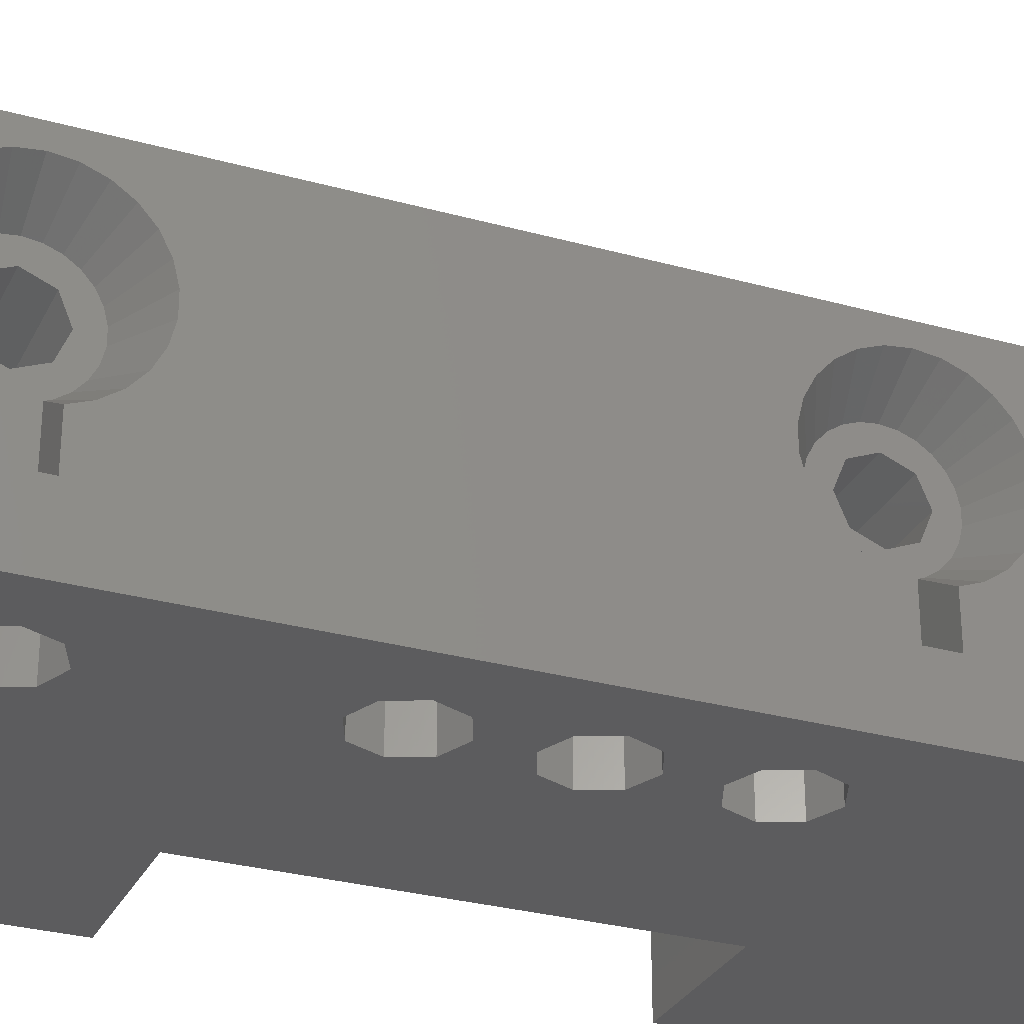
<metadata>
{"format":"stl","ext":"stl","renderer":"f3d","projection":"perspective","resolution":1024,"background":"white","views":[{"elev":-29.5,"azim":-112.3,"up":"+Z"}]}
</metadata>
<code>
# stl→obj: 429 verts, 890 faces
v 13 30 15
v 3.75 12.5 15
v 13 12.5 15
v -2.66e-15 30 15
v 3.75 -12.5 15
v 13 -30 15
v 13 -12.5 15
v -2.66e-15 -30 15
v 13 -18.23 5.732
v 13 -17.5 -7.5
v 13 -17.5 7.5
v 13 -18.23 -5.732
v 13 -20 5
v 13 -20 -5
v 13 -21.77 5.732
v 13 -21.77 -5.732
v 13 -22.5 7.5
v 13 -12.5 -15
v 13 -18.23 9.268
v 13 -20 10
v 13 -30 -15
v 13 -21.77 9.268
v 13 -18.23 -9.268
v 13 -20 -10
v 13 -21.77 -9.268
v 13 -22.5 -7.5
v 13 21.77 -5.732
v 13 30 -15
v 13 21.77 5.732
v 13 22.5 -7.5
v 13 20 5
v 13 20 -5
v 13 18.23 5.732
v 13 18.23 -5.732
v 13 17.5 7.5
v 13 17.5 -7.5
v 13 22.5 7.5
v 13 21.77 9.268
v 13 20 10
v 13 18.23 9.268
v 13 21.77 -9.268
v 13 20 -10
v 13 12.5 -15
v 13 18.23 -9.268
v 8 -30 -15
v 8 -12.5 -15
v 8 12.5 -15
v 8 30 -15
v 3.5 -12.5 -15
v 3.75 12.5 -15
v 3.75 -12.5 -15
v 3.5 12.5 -15
v 1.951e-15 30 -11
v -16 30 -15
v -16 30 -11
v 1.951e-15 -30 -11
v 1.202e-15 -25.96 -6.777
v 1.458e-15 -25.96 -8.223
v -1.202e-15 -25.96 6.777
v 1.541e-15 -25.84 -8.691
v 1.707e-15 -25.61 -9.628
v 1.859e-15 -25.16 -10.48
v 1.934e-15 -24.94 -10.91
v 1.951e-15 -24.86 -11
v 3.575e-16 -22.34 -2.016
v -3.012e-16 -21.5 1.699
v 3.012e-16 -21.5 -1.699
v -3.575e-16 -22.34 2.016
v 3.878e-16 -22.79 -2.187
v -3.878e-16 -22.79 2.187
v 5.335e-16 -23.98 -3.009
v -5.335e-16 -23.98 3.009
v 6.615e-16 -24.62 -3.731
v -6.615e-16 -24.62 3.731
v 7.255e-16 -24.94 -4.092
v -7.255e-16 -24.94 4.092
v 8.012e-16 -25.16 -4.519
v -8.012e-16 -25.16 4.519
v 9.526e-16 -25.61 -5.372
v -9.526e-16 -25.61 5.372
v 1.119e-15 -25.84 -6.309
v -1.119e-15 -25.84 6.309
v -1.119e-15 14.16 6.309
v -1.202e-15 -14.04 6.777
v -1.202e-15 14.04 6.777
v -9.526e-16 14.39 5.372
v -1.119e-15 -14.16 6.309
v -9.526e-16 -14.39 5.372
v 9.526e-16 -14.39 -5.372
v 8.012e-16 -14.84 -4.519
v -8.012e-16 -14.84 4.519
v 7.255e-16 -15.06 -4.092
v -7.255e-16 -15.06 4.092
v 6.615e-16 -15.38 -3.731
v -6.615e-16 -15.38 3.731
v 5.335e-16 -16.02 -3.009
v -5.335e-16 -16.02 3.009
v 3.878e-16 -17.21 -2.187
v -3.878e-16 -17.21 2.187
v 3.575e-16 -17.66 -2.016
v -3.575e-16 -17.66 2.016
v 3.012e-16 -18.5 -1.699
v -3.012e-16 -18.5 1.699
v 1.859e-15 -14.84 -10.48
v 1.859e-15 14.84 -10.48
v 1.934e-15 15.06 -10.91
v 1.202e-15 -14.04 -6.777
v 1.202e-15 14.04 -6.777
v 1.458e-15 14.04 -8.223
v 1.119e-15 -14.16 -6.309
v 1.458e-15 -14.04 -8.223
v 1.541e-15 14.16 -8.691
v 1.541e-15 -14.16 -8.691
v 1.707e-15 14.39 -9.628
v 1.934e-15 -15.06 -10.91
v 1.951e-15 15.14 -11
v 1.707e-15 -14.39 -9.628
v 1.951e-15 -15.14 -11
v 3.575e-16 17.66 -2.016
v -3.012e-16 18.5 1.699
v 3.012e-16 18.5 -1.699
v -3.575e-16 17.66 2.016
v 3.878e-16 17.21 -2.187
v -3.878e-16 17.21 2.187
v 5.335e-16 16.02 -3.009
v -5.335e-16 16.02 3.009
v 6.615e-16 15.38 -3.731
v -6.615e-16 15.38 3.731
v 7.255e-16 15.06 -4.092
v -7.255e-16 15.06 4.092
v 8.012e-16 14.84 -4.519
v -8.012e-16 14.84 4.519
v 9.526e-16 14.39 -5.372
v 1.119e-15 14.16 -6.309
v 9.526e-16 25.61 -5.372
v 1.119e-15 25.84 -6.309
v -1.119e-15 25.84 6.309
v -1.202e-15 25.96 6.777
v -9.526e-16 25.61 5.372
v 8.012e-16 25.16 -4.519
v -8.012e-16 25.16 4.519
v 7.255e-16 24.94 -4.092
v -7.255e-16 24.94 4.092
v 6.615e-16 24.62 -3.731
v -6.615e-16 24.62 3.731
v 5.335e-16 23.98 -3.009
v -5.335e-16 23.98 3.009
v 3.878e-16 22.79 -2.187
v -3.878e-16 22.79 2.187
v 3.575e-16 22.34 -2.016
v -3.575e-16 22.34 2.016
v 3.012e-16 21.5 -1.699
v -3.012e-16 21.5 1.699
v 1.202e-15 25.96 -6.777
v 1.458e-15 25.96 -8.223
v 1.541e-15 25.84 -8.691
v 1.707e-15 25.61 -9.628
v 1.859e-15 25.16 -10.48
v 1.934e-15 24.94 -10.91
v 1.951e-15 24.86 -11
v -1.458e-15 25.96 8.223
v -1.541e-15 25.84 8.691
v -1.707e-15 25.61 9.628
v -1.859e-15 25.16 10.48
v -1.934e-15 24.94 10.91
v -1.998e-15 24.62 11.27
v -2.126e-15 23.98 11.99
v -2.272e-15 22.79 12.81
v -2.302e-15 22.34 12.98
v -2.363e-15 21.44 13.33
v -2.373e-15 20.96 13.38
v -2.394e-15 20 13.5
v -2.384e-15 19.52 13.44
v -2.363e-15 18.56 13.33
v -2.272e-15 -17.21 12.81
v -2.302e-15 17.66 12.98
v -2.272e-15 17.21 12.81
v -1.998e-15 -15.38 11.27
v -1.998e-15 15.38 11.27
v -1.934e-15 15.06 10.91
v -1.859e-15 -14.84 10.48
v -1.859e-15 14.84 10.48
v -1.707e-15 14.39 9.628
v -1.458e-15 14.04 8.223
v -1.458e-15 -14.04 8.223
v -1.541e-15 14.16 8.691
v -1.541e-15 -14.16 8.691
v -1.707e-15 -14.39 9.628
v -1.934e-15 -15.06 10.91
v -2.126e-15 16.02 11.99
v -2.126e-15 -16.02 11.99
v -2.302e-15 -17.66 12.98
v -2.363e-15 -18.56 13.33
v -2.394e-15 -20 13.5
v -2.373e-15 -20.96 13.38
v -2.363e-15 -21.44 13.33
v -2.302e-15 -22.34 12.98
v -2.272e-15 -22.79 12.81
v -2.126e-15 -23.98 11.99
v -1.998e-15 -24.62 11.27
v -1.934e-15 -24.94 10.91
v -1.859e-15 -25.16 10.48
v -1.707e-15 -25.61 9.628
v -1.541e-15 -25.84 8.691
v -1.458e-15 -25.96 8.223
v -16 -30 -11
v -16 -30 -15
v 3.5 21.77 -9.268
v 3.5 20 -10
v 3.5 22.5 -7.5
v 3.5 21.77 -5.732
v 3.5 20 -5
v 3.5 18.23 -9.268
v 3.5 18.23 -5.732
v 3.5 17.5 -7.5
v 3.5 21.77 5.732
v 3.5 20 5
v 3.5 20 10
v 3.5 21.77 9.268
v 3.5 22.5 7.5
v 3.5 18.23 5.732
v 3.5 17.5 7.5
v 3.5 18.23 9.268
v 3.5 -18.23 -9.268
v 3.5 -20 -10
v 3.5 -17.5 -7.5
v 3.5 -18.23 -5.732
v 3.5 -20 -5
v 3.5 -21.77 -9.268
v 3.5 -21.77 -5.732
v 3.5 -22.5 -7.5
v 3.5 -18.23 5.732
v 3.5 -20 5
v 3.5 -20 10
v 3.5 -18.23 9.268
v 3.5 -22.5 7.5
v 3.5 -21.77 5.732
v 3.5 -17.5 7.5
v 3.5 -21.77 9.268
v 3.5 17.35 -10.49
v 2.317 16.9 -11
v 1.216 16.06 -11
v 2.317 23.1 -11
v 3.5 22.65 -10.49
v 1.216 23.94 -11
v 3.5 23.29 -9.772
v 3.5 23.74 -8.918
v 3.5 22.65 -4.506
v 3.5 21.86 -3.958
v 3.5 23.97 -7.982
v 3.5 23.97 -7.018
v 3.5 23.74 -6.082
v 3.5 23.29 -5.228
v 3.5 21.92 -11
v 3.5 18.08 -11
v 3.5 16.71 -9.772
v 3.5 21.5 -3.822
v 3.5 18.5 -3.822
v 3.5 23.97 7.018
v 3.5 23.74 6.082
v 3.5 23.97 7.982
v 3.5 23.29 5.228
v 3.5 23.74 8.918
v 3.5 22.65 4.506
v 3.5 23.29 9.772
v 3.5 21.86 3.958
v 3.5 21.5 3.822
v 3.5 18.5 3.822
v 3.5 18.14 -3.958
v 3.5 16.26 -6.082
v 3.5 17.35 -4.506
v 3.5 16.26 -8.918
v 3.5 16.71 -5.228
v 3.5 16.03 -7.982
v 3.5 16.03 -7.018
v 3.5 22.65 10.49
v 3.5 21.86 11.04
v 3.5 20.96 11.38
v 3.5 20 11.5
v 3.5 19.04 11.38
v 3.5 18.14 11.04
v 3.5 16.26 8.918
v 3.5 17.35 10.49
v 3.5 16.26 6.082
v 3.5 16.71 5.228
v 3.5 16.71 9.772
v 3.5 16.03 7.018
v 3.5 16.03 7.982
v 3.5 18.14 3.958
v 3.5 17.35 4.506
v 2.124 21.5 -2.987
v 2.124 18.5 -2.987
v 2.124 21.5 2.987
v 2.124 18.5 2.987
v 3.5 -23.29 -9.772
v 3.5 -23.74 -8.918
v 2.317 -16.9 -11
v 3.5 -17.35 -10.49
v 1.216 -16.06 -11
v 3.5 -16.71 -9.772
v 3.5 -16.26 -8.918
v 3.5 -17.35 -4.506
v 3.5 -18.14 -3.958
v 3.5 -16.03 -7.982
v 3.5 -16.03 -7.018
v 3.5 -16.26 -6.082
v 3.5 -16.71 -5.228
v 3.5 -18.08 -11
v 3.5 -21.92 -11
v 3.5 -22.65 -10.49
v 3.5 -18.5 -3.822
v 3.5 -21.5 -3.822
v 3.5 -16.03 7.018
v 3.5 -16.26 6.082
v 3.5 -16.03 7.982
v 3.5 -16.71 5.228
v 3.5 -16.26 8.918
v 3.5 -17.35 4.506
v 3.5 -16.71 9.772
v 3.5 -18.14 3.958
v 3.5 -18.5 3.822
v 3.5 -21.5 3.822
v 3.5 -21.86 -3.958
v 3.5 -23.74 -6.082
v 3.5 -22.65 -4.506
v 3.5 -23.29 -5.228
v 3.5 -23.97 -7.982
v 3.5 -23.97 -7.018
v 3.5 -17.35 10.49
v 3.5 -18.14 11.04
v 3.5 -19.04 11.38
v 3.5 -20 11.5
v 3.5 -20.96 11.38
v 3.5 -21.86 11.04
v 3.5 -23.74 8.918
v 3.5 -22.65 10.49
v 3.5 -23.74 6.082
v 3.5 -23.29 5.228
v 3.5 -23.29 9.772
v 3.5 -23.97 7.018
v 3.5 -23.97 7.982
v 3.5 -21.86 3.958
v 3.5 -22.65 4.506
v 2.317 -23.1 -11
v 1.216 -23.94 -11
v 2.124 -18.5 -2.987
v 2.124 -21.5 -2.987
v 2.124 -18.5 2.987
v 2.124 -21.5 2.987
v -8.232 -20.73 -11
v -8.232 -9.268 -11
v -7.5 -22.5 -11
v -10 -10 -11
v -10 -20 -11
v -11.77 -9.268 -11
v -11.77 -20.73 -11
v -12.5 -7.5 -11
v -12.5 -22.5 -11
v -8.232 -1.768 -11
v -7.5 -7.5 -11
v -7.5 0 -11
v -8.232 -5.732 -11
v -10 -2.5 -11
v -10 -5 -11
v -11.77 -1.768 -11
v -11.77 -5.732 -11
v -12.5 0 -11
v -8.232 5.732 -11
v -7.5 7.5 -11
v -8.232 1.768 -11
v -10 5 -11
v -10 2.5 -11
v -11.77 5.732 -11
v -11.77 1.768 -11
v -12.5 7.5 -11
v -8.232 9.268 -11
v -8.232 20.73 -11
v -10 20 -11
v -10 10 -11
v -11.77 20.73 -11
v -11.77 9.268 -11
v -12.5 22.5 -11
v -8.232 24.27 -11
v -7.5 22.5 -11
v -10 25 -11
v -11.77 24.27 -11
v -8.232 -24.27 -11
v -10 -25 -11
v -11.77 -24.27 -11
v -8.232 20.73 -15
v -8.232 9.268 -15
v -7.5 22.5 -15
v -10 10 -15
v -10 20 -15
v -11.77 9.268 -15
v -11.77 20.73 -15
v -12.5 7.5 -15
v -12.5 22.5 -15
v -8.232 1.768 -15
v -7.5 7.5 -15
v -7.5 0 -15
v -8.232 5.732 -15
v -10 2.5 -15
v -10 5 -15
v -11.77 1.768 -15
v -11.77 5.732 -15
v -12.5 0 -15
v -8.232 -5.732 -15
v -7.5 -7.5 -15
v -8.232 -1.768 -15
v -10 -5 -15
v -10 -2.5 -15
v -11.77 -5.732 -15
v -11.77 -1.768 -15
v -12.5 -7.5 -15
v -8.232 -9.268 -15
v -8.232 -20.73 -15
v -10 -20 -15
v -10 -10 -15
v -11.77 -20.73 -15
v -11.77 -9.268 -15
v -12.5 -22.5 -15
v -7.5 -22.5 -15
v -8.232 -24.27 -15
v -10 -25 -15
v -11.77 -24.27 -15
v -8.232 24.27 -15
v -10 25 -15
v -11.77 24.27 -15
f 1 2 3
f 2 4 5
f 4 2 1
f 5 6 7
f 5 8 6
f 8 5 4
f 9 10 11
f 9 12 10
f 13 12 9
f 13 14 12
f 15 14 13
f 15 16 14
f 6 15 17
f 15 6 16
f 7 11 18
f 7 19 11
f 7 20 19
f 6 20 7
f 21 16 6
f 22 6 17
f 20 6 22
f 10 18 11
f 23 18 10
f 24 18 23
f 21 24 25
f 24 21 18
f 26 21 25
f 16 21 26
f 27 28 29
f 28 27 30
f 31 27 29
f 31 32 27
f 33 32 31
f 33 34 32
f 35 34 33
f 34 35 36
f 29 1 37
f 1 38 37
f 1 39 38
f 3 39 1
f 35 3 36
f 40 3 35
f 39 3 40
f 1 29 28
f 41 28 30
f 42 28 41
f 43 42 44
f 42 43 28
f 36 43 44
f 43 36 3
f 45 18 21
f 18 45 46
f 47 28 43
f 28 47 48
f 49 50 51
f 50 49 52
f 1 53 4
f 28 53 1
f 48 53 28
f 54 53 48
f 53 54 55
f 56 57 58
f 57 56 59
f 8 59 56
f 60 56 58
f 61 56 60
f 62 56 61
f 63 56 62
f 56 63 64
f 65 66 67
f 65 68 66
f 69 68 65
f 69 70 68
f 71 70 69
f 71 72 70
f 73 72 71
f 73 74 72
f 75 74 73
f 75 76 74
f 77 76 75
f 77 78 76
f 79 78 77
f 79 80 78
f 81 80 79
f 81 82 80
f 57 82 81
f 82 57 59
f 83 84 85
f 86 87 84
f 88 86 89
f 86 88 87
f 90 88 89
f 90 91 88
f 92 91 90
f 92 93 91
f 94 93 92
f 94 95 93
f 96 95 94
f 96 97 95
f 98 97 96
f 98 99 97
f 100 99 98
f 100 101 99
f 102 101 100
f 101 102 103
f 104 105 106
f 107 108 109
f 110 108 107
f 107 109 111
f 112 111 109
f 113 112 114
f 105 104 114
f 115 106 116
f 112 113 111
f 114 117 113
f 114 104 117
f 106 115 104
f 115 116 118
f 119 120 121
f 119 122 120
f 123 122 119
f 123 124 122
f 125 124 123
f 125 126 124
f 127 126 125
f 127 128 126
f 129 128 127
f 129 130 128
f 131 130 129
f 131 132 130
f 133 132 131
f 133 86 132
f 110 133 134
f 89 133 110
f 110 134 108
f 133 89 86
f 135 53 136
f 53 137 138
f 139 53 135
f 53 139 137
f 140 139 135
f 140 141 139
f 142 141 140
f 142 143 141
f 144 143 142
f 144 145 143
f 146 145 144
f 146 147 145
f 148 147 146
f 148 149 147
f 150 149 148
f 150 151 149
f 152 151 150
f 151 152 153
f 154 53 155
f 53 156 155
f 53 157 156
f 53 158 157
f 53 159 158
f 159 53 160
f 136 53 154
f 53 138 4
f 161 4 138
f 162 4 161
f 163 4 162
f 164 4 163
f 165 4 164
f 166 4 165
f 167 4 166
f 168 4 167
f 169 4 168
f 170 4 169
f 171 4 170
f 172 4 171
f 173 4 172
f 174 4 173
f 175 176 177
f 178 179 180
f 181 182 183
f 86 84 83
f 85 84 184
f 185 184 84
f 184 185 186
f 187 186 185
f 186 187 183
f 188 183 187
f 181 183 188
f 182 181 180
f 189 180 181
f 178 180 189
f 179 178 190
f 191 190 178
f 190 191 177
f 175 177 191
f 192 176 175
f 176 192 174
f 193 174 192
f 174 193 4
f 194 4 193
f 8 195 196
f 194 8 4
f 195 8 194
f 197 8 196
f 198 8 197
f 199 8 198
f 200 8 199
f 201 8 200
f 202 8 201
f 203 8 202
f 204 8 203
f 205 8 204
f 59 8 205
f 206 207 56
f 56 6 8
f 45 56 207
f 45 6 56
f 6 45 21
f 47 2 50
f 2 47 3
f 3 47 43
f 50 52 47
f 5 50 2
f 50 5 51
f 46 7 18
f 7 46 5
f 5 46 51
f 46 49 51
f 208 42 41
f 42 208 209
f 210 27 211
f 27 210 30
f 208 30 210
f 30 208 41
f 212 27 32
f 27 212 211
f 209 44 42
f 44 209 213
f 36 214 34
f 214 36 215
f 214 32 34
f 32 214 212
f 44 215 36
f 215 44 213
f 216 31 29
f 31 216 217
f 218 38 39
f 38 218 219
f 216 37 220
f 37 216 29
f 220 38 219
f 38 220 37
f 217 33 31
f 33 217 221
f 33 222 35
f 222 33 221
f 35 223 40
f 223 35 222
f 223 39 40
f 39 223 218
f 224 24 23
f 24 224 225
f 226 12 227
f 12 226 10
f 224 10 226
f 10 224 23
f 228 12 14
f 12 228 227
f 225 25 24
f 25 225 229
f 26 230 16
f 230 26 231
f 230 14 16
f 14 230 228
f 25 231 26
f 231 25 229
f 232 13 9
f 13 232 233
f 234 19 20
f 19 234 235
f 15 236 17
f 236 15 237
f 238 19 235
f 19 238 11
f 232 11 238
f 11 232 9
f 233 15 13
f 15 233 237
f 17 239 22
f 239 17 236
f 239 20 22
f 20 239 234
f 240 241 242
f 243 244 245
f 158 246 247
f 246 158 159
f 148 248 249
f 248 148 146
f 144 248 146
f 210 250 247
f 250 210 251
f 208 247 246
f 251 210 252
f 208 246 244
f 211 252 210
f 252 211 253
f 208 244 254
f 247 208 210
f 254 209 208
f 255 209 254
f 209 255 213
f 240 213 255
f 256 213 240
f 253 211 248
f 248 211 249
f 211 257 249
f 258 257 212
f 212 257 211
f 220 259 260
f 259 220 261
f 216 260 262
f 261 220 263
f 216 262 264
f 219 263 220
f 263 219 265
f 216 264 266
f 260 216 220
f 267 216 266
f 257 258 267
f 267 217 216
f 268 267 258
f 214 258 212
f 214 269 258
f 270 214 215
f 214 271 269
f 272 213 256
f 213 272 215
f 214 273 271
f 274 215 272
f 214 270 273
f 275 215 274
f 215 275 270
f 265 219 276
f 276 219 277
f 218 277 219
f 277 218 278
f 218 279 278
f 218 280 279
f 281 218 223
f 218 281 280
f 282 223 222
f 223 283 281
f 284 221 285
f 221 284 222
f 223 286 283
f 287 222 284
f 223 282 286
f 288 222 287
f 222 288 282
f 267 268 217
f 268 221 217
f 289 221 268
f 290 221 289
f 285 221 290
f 274 112 109
f 112 274 272
f 154 252 136
f 252 154 251
f 242 256 240
f 256 242 106
f 106 242 116
f 271 127 125
f 157 247 156
f 158 247 157
f 135 252 140
f 136 252 135
f 140 253 142
f 253 140 252
f 142 248 144
f 248 142 253
f 156 250 155
f 250 156 247
f 245 246 159
f 245 159 160
f 246 245 244
f 272 105 114
f 272 114 112
f 291 249 257
f 291 148 249
f 148 291 150
f 150 291 152
f 274 108 275
f 108 274 109
f 271 129 127
f 129 271 273
f 270 133 131
f 154 250 251
f 250 154 155
f 256 105 272
f 105 256 106
f 269 292 258
f 123 292 269
f 292 123 119
f 123 271 125
f 271 123 269
f 292 119 121
f 270 134 133
f 270 108 134
f 108 270 275
f 254 244 243
f 240 255 241
f 273 131 129
f 131 273 270
f 290 126 128
f 266 293 267
f 149 293 266
f 293 149 151
f 264 149 266
f 149 264 147
f 171 279 172
f 287 83 85
f 83 287 284
f 280 174 173
f 294 289 268
f 124 294 122
f 294 124 289
f 166 276 167
f 283 179 190
f 285 132 284
f 132 285 130
f 294 120 122
f 147 264 145
f 153 293 151
f 280 176 174
f 141 262 260
f 262 141 143
f 137 259 138
f 259 137 260
f 161 259 261
f 259 161 138
f 168 276 277
f 276 168 167
f 165 276 166
f 276 165 265
f 164 265 165
f 265 164 263
f 287 184 288
f 184 287 85
f 283 180 179
f 180 283 286
f 282 183 182
f 284 132 86
f 284 86 83
f 290 130 285
f 130 290 128
f 177 283 190
f 283 177 281
f 143 264 262
f 264 143 145
f 139 260 137
f 141 260 139
f 161 263 162
f 263 161 261
f 282 186 183
f 282 184 186
f 184 282 288
f 124 290 289
f 290 124 126
f 173 279 280
f 279 173 172
f 163 263 164
f 162 263 163
f 169 278 170
f 171 278 279
f 278 171 170
f 286 182 180
f 182 286 282
f 176 281 177
f 281 176 280
f 169 277 278
f 277 169 168
f 295 62 296
f 62 295 63
f 296 61 60
f 297 298 299
f 104 300 301
f 300 104 115
f 98 302 303
f 302 98 96
f 94 302 96
f 226 304 301
f 304 226 305
f 224 301 300
f 305 226 306
f 224 300 298
f 227 306 226
f 306 227 307
f 224 298 308
f 301 224 226
f 308 225 224
f 309 225 308
f 225 309 229
f 310 229 309
f 295 229 310
f 307 227 302
f 302 227 303
f 227 311 303
f 312 311 228
f 228 311 227
f 238 313 314
f 313 238 315
f 232 314 316
f 315 238 317
f 232 316 318
f 235 317 238
f 317 235 319
f 232 318 320
f 314 232 238
f 321 232 320
f 311 312 321
f 321 233 232
f 322 321 312
f 230 312 228
f 230 323 312
f 324 230 231
f 230 325 323
f 296 229 295
f 229 296 231
f 230 326 325
f 327 231 296
f 230 324 326
f 328 231 327
f 231 328 324
f 319 235 329
f 329 235 330
f 234 330 235
f 330 234 331
f 234 332 331
f 234 333 332
f 334 234 239
f 234 334 333
f 335 239 236
f 239 336 334
f 337 237 338
f 237 337 236
f 239 339 336
f 340 236 337
f 239 335 339
f 341 236 340
f 236 341 335
f 321 322 233
f 322 237 233
f 342 237 322
f 343 237 342
f 338 237 343
f 69 325 71
f 325 69 323
f 107 306 110
f 306 107 305
f 325 73 71
f 325 75 73
f 75 325 326
f 324 81 79
f 310 344 345
f 117 301 113
f 104 301 117
f 89 306 90
f 110 306 89
f 90 307 92
f 307 90 306
f 92 302 94
f 302 92 307
f 113 304 111
f 304 113 301
f 308 298 297
f 299 300 115
f 299 115 118
f 300 299 298
f 346 303 311
f 346 98 303
f 98 346 100
f 100 346 102
f 324 57 81
f 57 324 328
f 326 77 75
f 77 326 324
f 324 79 77
f 296 62 61
f 327 57 328
f 57 327 58
f 107 304 305
f 304 107 111
f 323 347 312
f 69 347 323
f 347 69 65
f 347 65 67
f 345 295 310
f 295 345 63
f 63 345 64
f 327 60 58
f 60 327 296
f 310 309 344
f 332 195 194
f 320 348 321
f 99 348 320
f 348 99 101
f 318 99 320
f 99 318 97
f 340 205 341
f 205 340 59
f 349 342 322
f 70 349 68
f 349 70 342
f 185 317 187
f 317 185 315
f 194 331 332
f 331 194 193
f 175 329 330
f 329 175 191
f 333 197 196
f 195 333 196
f 333 195 332
f 197 334 198
f 334 197 333
f 340 82 59
f 82 340 337
f 70 343 342
f 343 70 72
f 349 66 68
f 97 318 95
f 103 348 101
f 178 329 191
f 93 318 316
f 318 93 95
f 335 204 203
f 339 202 201
f 202 339 335
f 336 201 200
f 201 336 339
f 337 80 82
f 343 72 74
f 181 319 189
f 319 181 317
f 91 314 88
f 88 314 87
f 87 313 84
f 313 87 314
f 335 205 204
f 205 335 341
f 336 200 199
f 198 336 199
f 336 198 334
f 337 78 80
f 192 331 193
f 192 330 331
f 330 192 175
f 189 329 178
f 329 189 319
f 188 317 181
f 187 317 188
f 185 313 315
f 313 185 84
f 91 316 314
f 316 91 93
f 335 203 202
f 338 78 337
f 78 338 76
f 343 76 338
f 76 343 74
f 102 348 103
f 346 348 102
f 348 346 321
f 321 346 311
f 349 67 66
f 347 349 322
f 349 347 67
f 347 322 312
f 294 121 120
f 292 294 268
f 294 292 121
f 292 268 258
f 152 293 153
f 291 293 152
f 293 291 267
f 267 291 257
f 207 55 54
f 55 207 206
f 350 118 351
f 118 350 352
f 353 350 351
f 353 354 350
f 355 354 353
f 355 356 354
f 357 356 355
f 356 357 358
f 359 360 361
f 359 362 360
f 363 362 359
f 363 364 362
f 365 364 363
f 365 366 364
f 367 366 365
f 366 367 357
f 368 361 369
f 368 370 361
f 371 370 368
f 371 372 370
f 373 372 371
f 373 374 372
f 375 374 373
f 374 375 367
f 376 116 377
f 116 376 369
f 378 376 377
f 378 379 376
f 380 379 378
f 380 381 379
f 382 381 380
f 381 382 375
f 383 160 53
f 160 384 116
f 361 116 369
f 360 118 361
f 377 116 384
f 160 383 384
f 53 385 383
f 55 385 53
f 55 375 382
f 375 55 367
f 206 367 55
f 367 206 357
f 386 55 382
f 385 55 386
f 243 255 254
f 243 241 255
f 245 241 243
f 245 242 241
f 160 242 245
f 242 160 116
f 297 309 308
f 297 344 309
f 299 344 297
f 299 345 344
f 118 345 299
f 345 118 64
f 116 361 118
f 351 118 360
f 118 352 64
f 387 64 352
f 64 387 56
f 388 56 387
f 206 388 389
f 388 206 56
f 358 206 389
f 357 206 358
f 390 52 391
f 52 390 392
f 393 390 391
f 393 394 390
f 395 394 393
f 395 396 394
f 397 396 395
f 396 397 398
f 399 400 401
f 399 402 400
f 403 402 399
f 403 404 402
f 405 404 403
f 405 406 404
f 407 406 405
f 406 407 397
f 408 401 409
f 408 410 401
f 411 410 408
f 411 412 410
f 413 412 411
f 413 414 412
f 415 414 413
f 414 415 407
f 416 49 417
f 49 416 409
f 418 416 417
f 418 419 416
f 420 419 418
f 420 421 419
f 422 421 420
f 421 422 415
f 45 49 46
f 417 49 423
f 45 423 49
f 45 424 423
f 45 425 424
f 207 415 422
f 415 207 407
f 54 407 207
f 407 54 397
f 426 207 422
f 425 207 426
f 207 425 45
f 52 48 47
f 401 49 409
f 49 401 52
f 400 52 401
f 391 52 400
f 52 392 48
f 427 48 392
f 428 48 427
f 428 54 48
f 429 54 428
f 398 54 429
f 397 54 398
f 401 370 399
f 370 401 361
f 367 405 374
f 405 367 407
f 403 370 372
f 370 403 399
f 410 363 359
f 363 410 412
f 405 372 374
f 372 405 403
f 410 361 401
f 361 410 359
f 412 365 363
f 365 412 414
f 365 407 367
f 407 365 414
f 392 383 427
f 383 392 384
f 382 429 386
f 429 382 398
f 428 383 385
f 383 428 427
f 429 385 386
f 385 429 428
f 390 384 392
f 384 390 377
f 390 378 377
f 378 390 394
f 394 380 378
f 380 394 396
f 380 398 382
f 398 380 396
f 423 350 417
f 350 423 352
f 358 420 356
f 420 358 422
f 424 388 387
f 388 424 425
f 420 354 356
f 354 420 418
f 418 350 354
f 350 418 417
f 389 422 358
f 422 389 426
f 424 352 423
f 352 424 387
f 425 389 388
f 389 425 426
f 400 376 391
f 376 400 369
f 375 395 381
f 395 375 397
f 393 376 379
f 376 393 391
f 395 379 381
f 379 395 393
f 402 369 400
f 369 402 368
f 402 371 368
f 371 402 404
f 404 373 371
f 373 404 406
f 373 397 375
f 397 373 406
f 409 362 408
f 362 409 360
f 357 413 366
f 413 357 415
f 416 353 351
f 353 416 419
f 413 364 366
f 364 413 411
f 411 362 364
f 362 411 408
f 355 415 357
f 415 355 421
f 416 360 409
f 360 416 351
f 419 355 353
f 355 419 421

</code>
